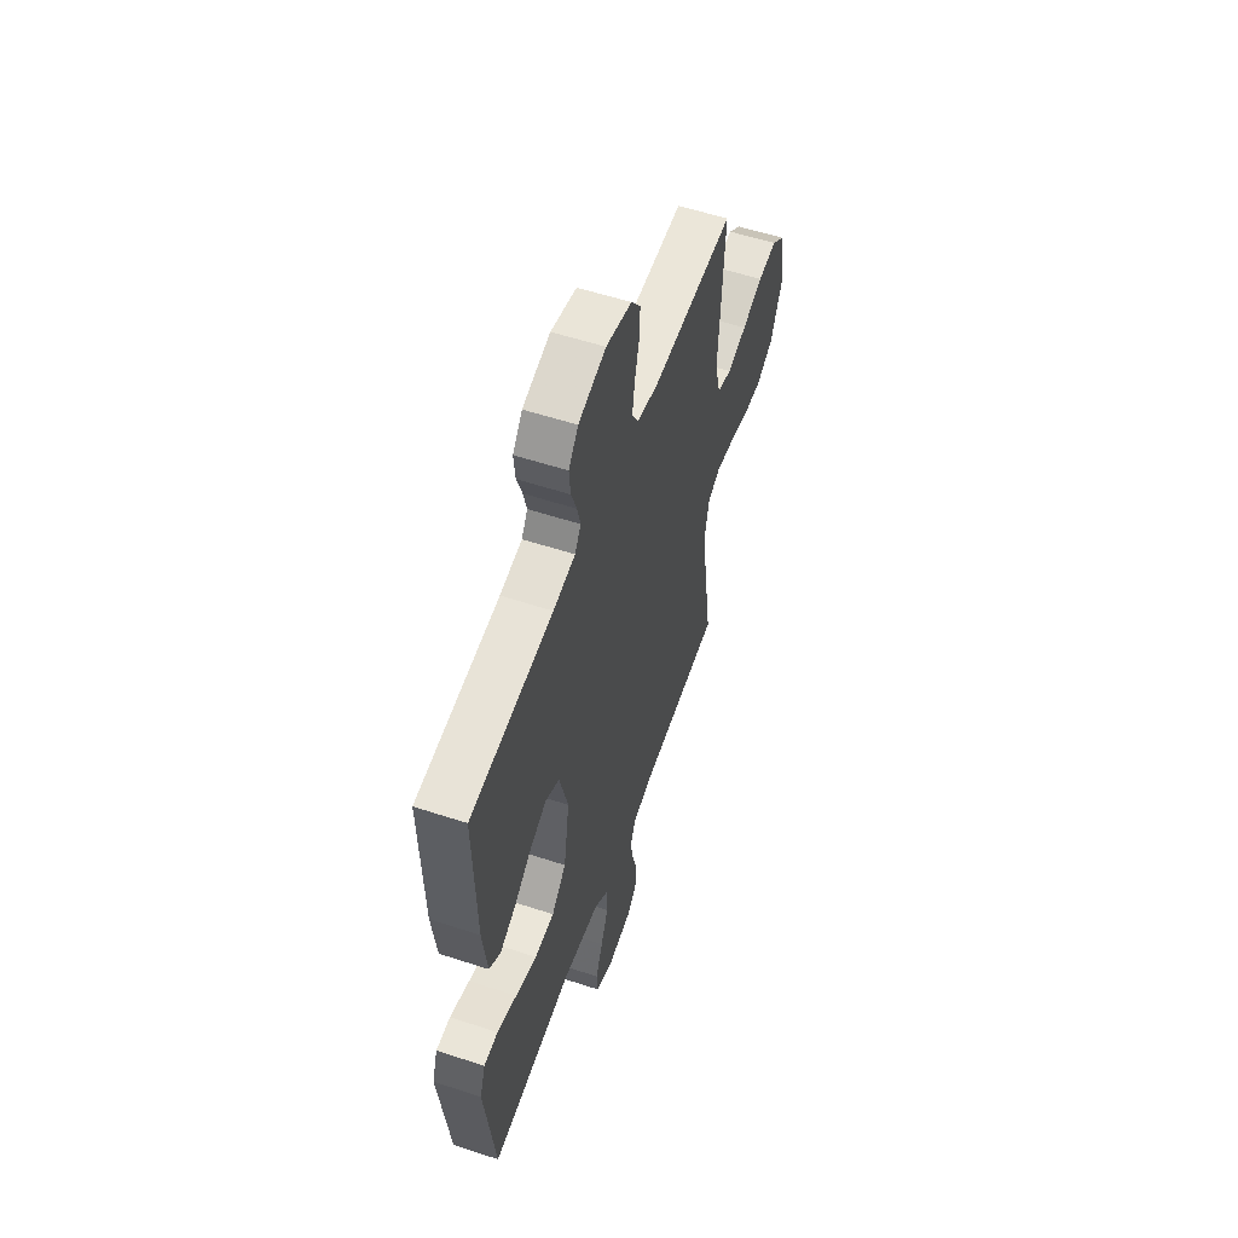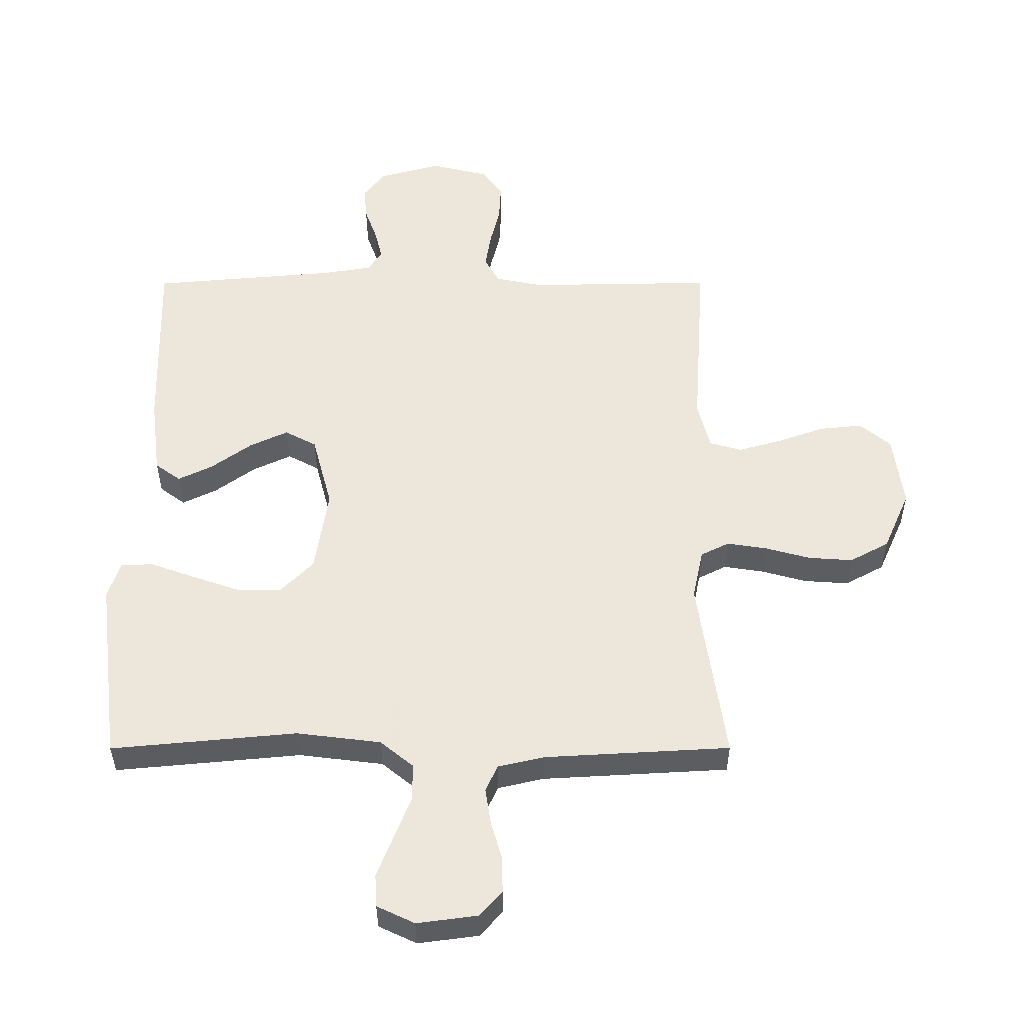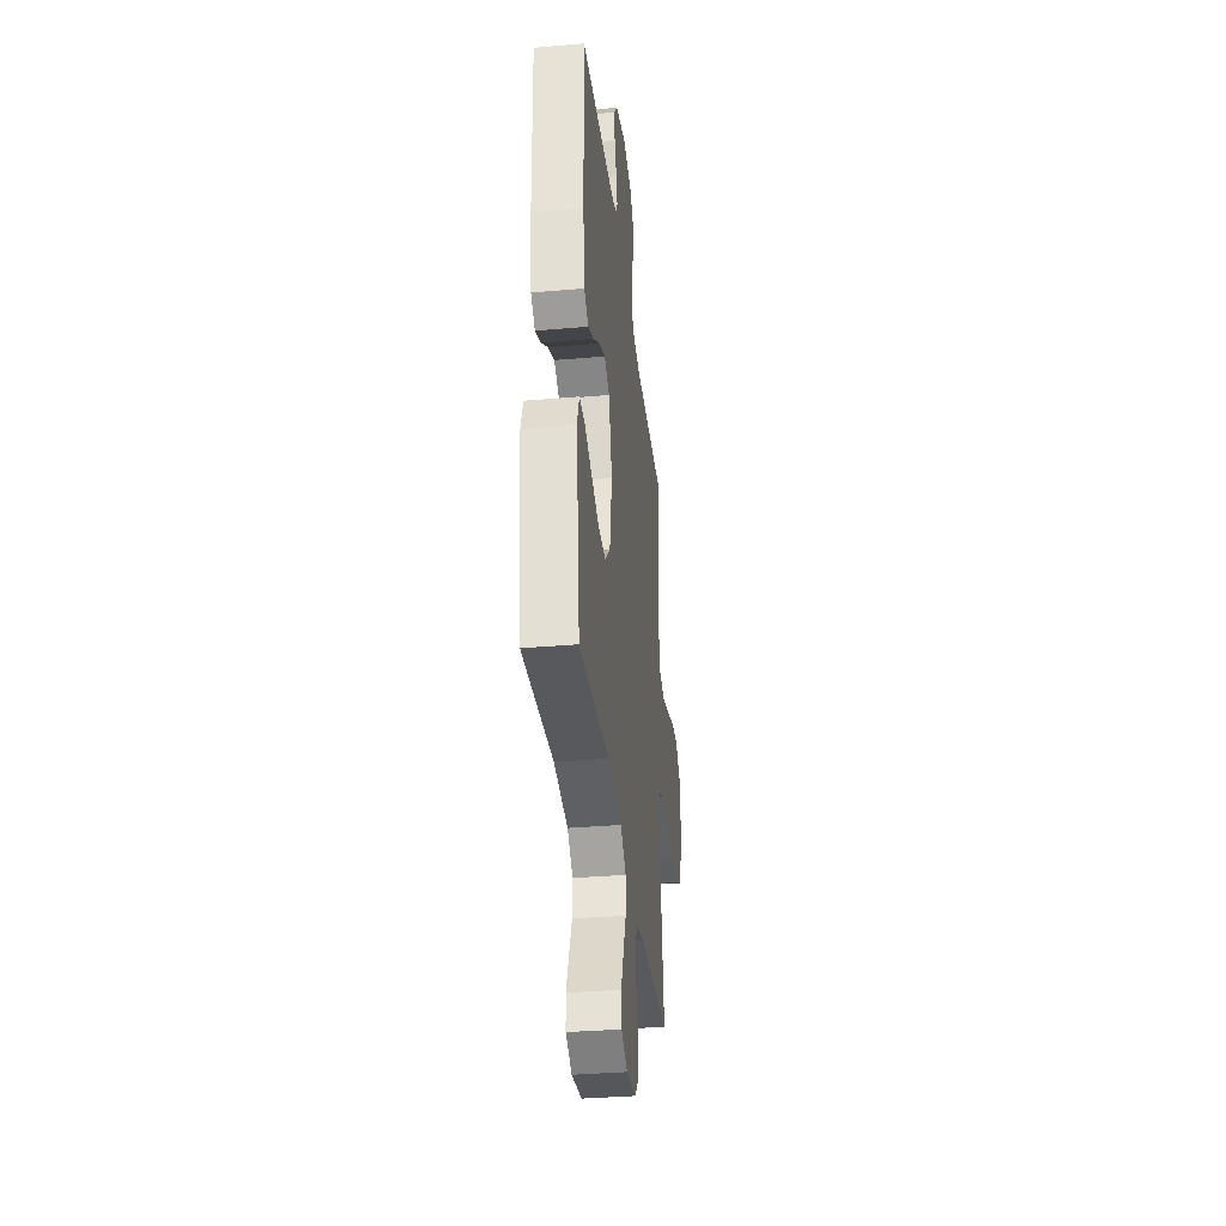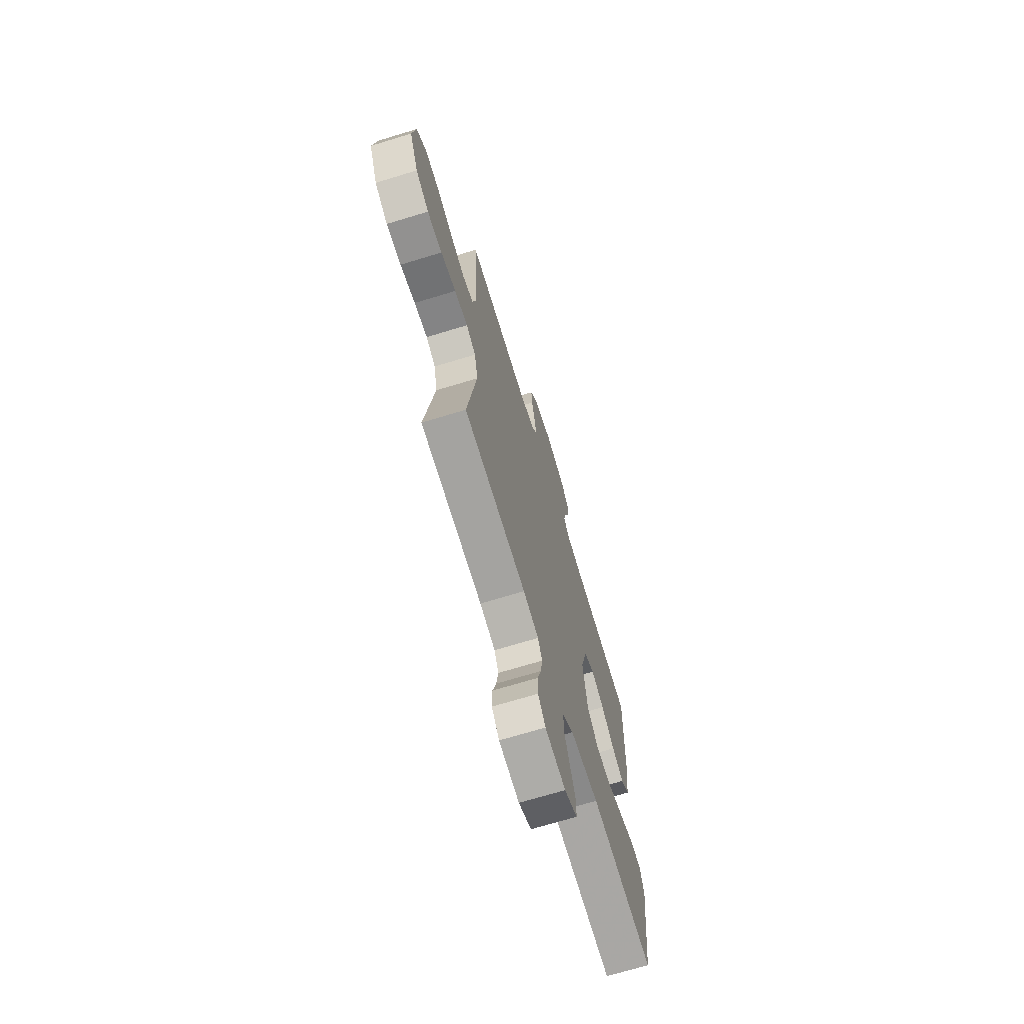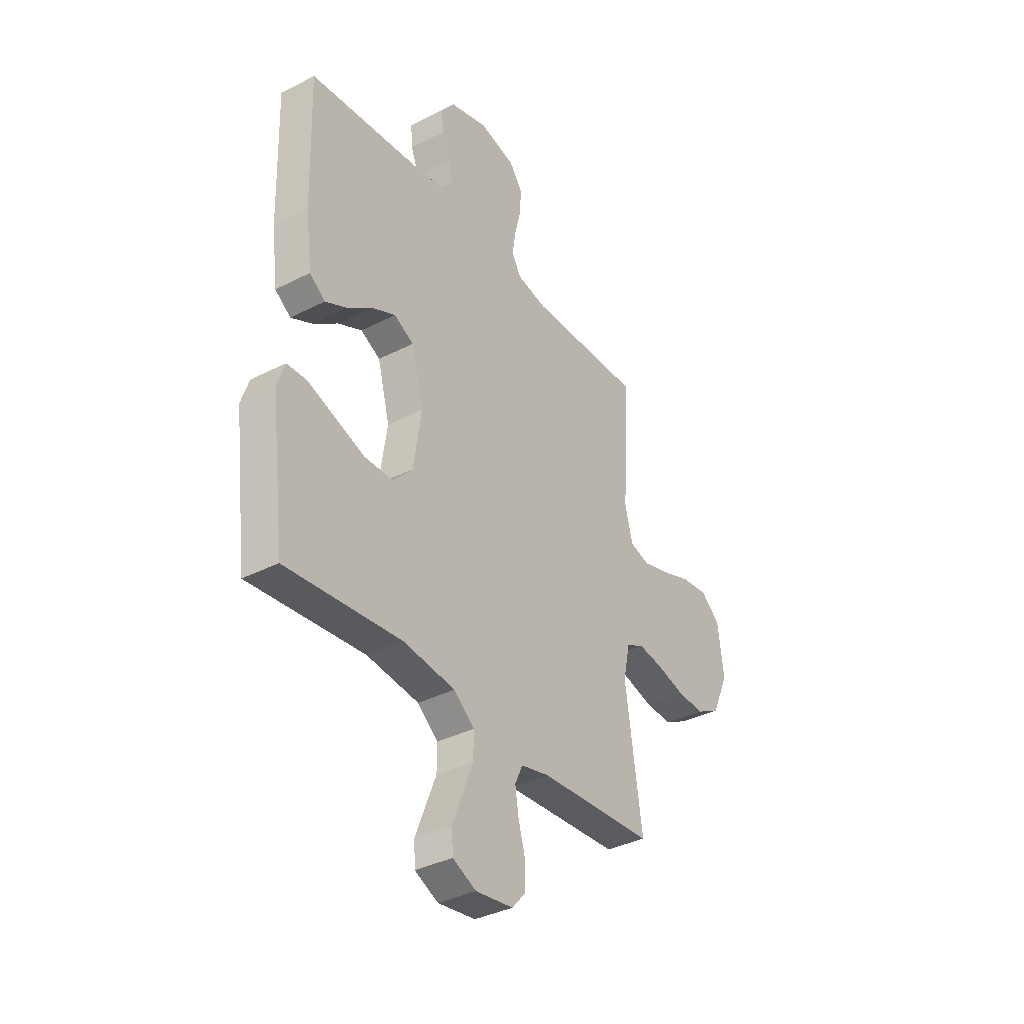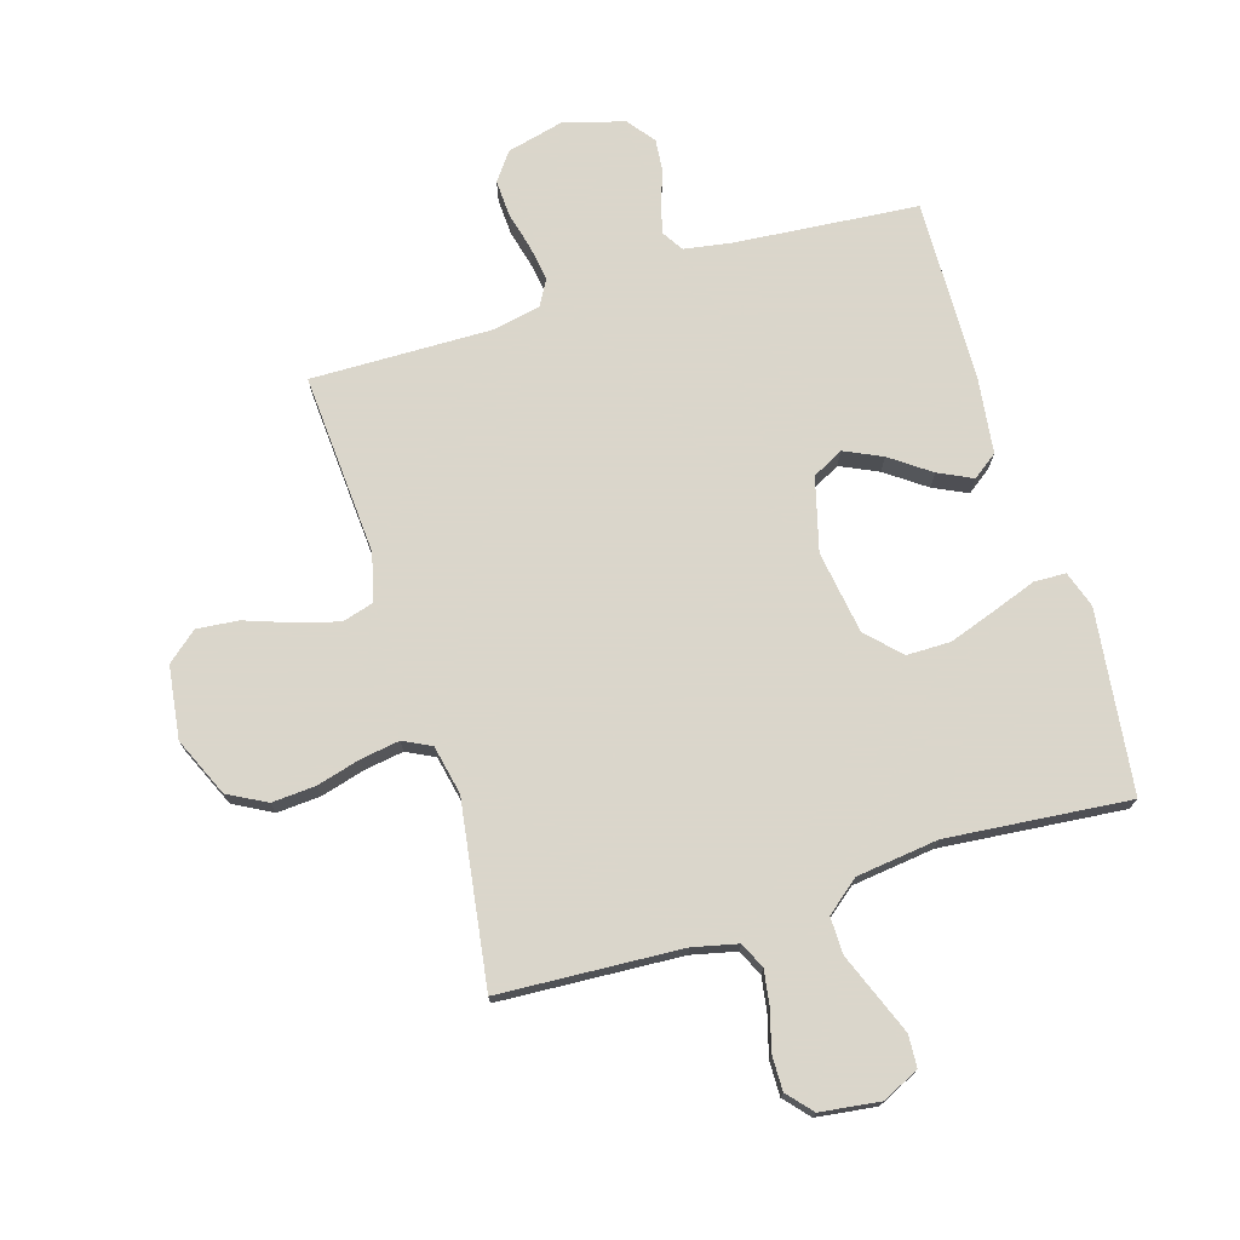
<metadata>
{"format":"obj","ext":"obj","renderer":"f3d","projection":"perspective","resolution":1024,"background":"white","views":[{"elev":56.3,"azim":-71.0,"up":"+Z"},{"elev":-36.1,"azim":0.1,"up":"+Z"},{"elev":-34.9,"azim":-83.4,"up":"+Z"},{"elev":-69.8,"azim":107.0,"up":"+Z"},{"elev":-36.1,"azim":-56.0,"up":"+Z"},{"elev":73.7,"azim":163.0,"up":"+Y"}]}
</metadata>
<code>
v -0.5 0.07 0.5
v -0.2 0.07 0.526
v -0.12 0.07 0.539
v -0.098 0.07 0.574
v -0.11 0.07 0.622
v -0.13 0.07 0.677
v -0.135 0.07 0.731
v -0.1 0.07 0.776
v 0 0.07 0.804
v 0.093 0.07 0.781
v 0.127 0.07 0.735
v 0.124 0.07 0.675
v 0.108 0.07 0.611
v 0.099 0.07 0.553
v 0.123 0.07 0.511
v 0.2 0.07 0.495
v 0.5 0.07 0.5
v 0.48 0.07 0.2
v 0.5 0.07 0.122
v 0.552 0.07 0.107
v 0.623 0.07 0.127
v 0.699 0.07 0.154
v 0.768 0.07 0.161
v 0.818 0.07 0.119
v 0.834 0.07 0
v 0.791 0.07 -0.097
v 0.728 0.07 -0.131
v 0.656 0.07 -0.126
v 0.583 0.07 -0.106
v 0.519 0.07 -0.096
v 0.473 0.07 -0.119
v 0.456 0.07 -0.2
v 0.5 0.07 -0.5
v 0.2 0.07 -0.517
v 0.126 0.07 -0.534
v 0.106 0.07 -0.577
v 0.115 0.07 -0.635
v 0.133 0.07 -0.698
v 0.134 0.07 -0.756
v 0.098 0.07 -0.797
v 0 0.07 -0.81
v -0.061 0.07 -0.781
v -0.064 0.07 -0.728
v -0.038 0.07 -0.662
v -0.011 0.07 -0.594
v -0.01 0.07 -0.533
v -0.064 0.07 -0.489
v -0.2 0.07 -0.472
v -0.5 0.07 -0.5
v -0.537 0.07 -0.2
v -0.517 0.07 -0.14
v -0.465 0.07 -0.138
v -0.393 0.07 -0.164
v -0.315 0.07 -0.191
v -0.243 0.07 -0.191
v -0.19 0.07 -0.137
v -0.169 0.07 0
v -0.201 0.07 0.12
v -0.252 0.07 0.147
v -0.314 0.07 0.118
v -0.379 0.07 0.071
v -0.435 0.07 0.044
v -0.476 0.07 0.074
v -0.492 0.07 0.2
v -0.5 0 0.5
v -0.2 0 0.526
v -0.12 0 0.539
v -0.098 0 0.574
v -0.11 0 0.622
v -0.13 0 0.677
v -0.135 0 0.731
v -0.1 0 0.776
v 0 0 0.804
v 0.093 0 0.781
v 0.127 0 0.735
v 0.124 0 0.675
v 0.108 0 0.611
v 0.099 0 0.553
v 0.123 0 0.511
v 0.2 0 0.495
v 0.5 0 0.5
v 0.48 0 0.2
v 0.5 0 0.122
v 0.552 0 0.107
v 0.623 0 0.127
v 0.699 0 0.154
v 0.768 0 0.161
v 0.818 0 0.119
v 0.834 0 0
v 0.791 0 -0.097
v 0.728 0 -0.131
v 0.656 0 -0.126
v 0.583 0 -0.106
v 0.519 0 -0.096
v 0.473 0 -0.119
v 0.456 0 -0.2
v 0.5 0 -0.5
v 0.2 0 -0.517
v 0.126 0 -0.534
v 0.106 0 -0.577
v 0.115 0 -0.635
v 0.133 0 -0.698
v 0.134 0 -0.756
v 0.098 0 -0.797
v 0 0 -0.81
v -0.061 0 -0.781
v -0.064 0 -0.728
v -0.038 0 -0.662
v -0.011 0 -0.594
v -0.01 0 -0.533
v -0.064 0 -0.489
v -0.2 0 -0.472
v -0.5 0 -0.5
v -0.537 0 -0.2
v -0.517 0 -0.14
v -0.465 0 -0.138
v -0.393 0 -0.164
v -0.315 0 -0.191
v -0.243 0 -0.191
v -0.19 0 -0.137
v -0.169 0 0
v -0.201 0 0.12
v -0.252 0 0.147
v -0.314 0 0.118
v -0.379 0 0.071
v -0.435 0 0.044
v -0.476 0 0.074
v -0.492 0 0.2
f 63 64 1 2
f 60 61 62 63
f 59 60 63 2
f 58 59 2 3
f 57 58 3 4
f 50 51 52 53
f 48 49 50 53
f 47 48 53 54
f 46 47 54 55
f 42 43 44 45
f 40 41 42 45
f 40 45 46
f 37 38 39 40
f 36 37 40 46
f 35 36 46 55
f 32 33 34
f 31 32 34 35
f 26 27 28 29
f 26 29 30
f 25 26 30
f 24 25 30
f 21 22 23 24
f 20 21 24 30
f 19 20 30 31
f 16 17 18
f 15 16 18 19
f 10 11 12 13
f 10 13 14
f 9 10 14
f 8 9 14
f 5 6 7 8
f 4 5 8 14
f 57 4 14 15
f 31 35 55 56
f 31 56 57
f 15 19 31 57
f 66 65 128 127
f 127 126 125 124
f 66 127 124 123
f 67 66 123 122
f 68 67 122 121
f 117 116 115 114
f 117 114 113 112
f 118 117 112 111
f 119 118 111 110
f 109 108 107 106
f 109 106 105 104
f 110 109 104
f 104 103 102 101
f 110 104 101 100
f 119 110 100 99
f 98 97 96
f 99 98 96 95
f 93 92 91 90
f 94 93 90
f 94 90 89
f 94 89 88
f 88 87 86 85
f 94 88 85 84
f 95 94 84 83
f 82 81 80
f 83 82 80 79
f 77 76 75 74
f 78 77 74
f 78 74 73
f 78 73 72
f 72 71 70 69
f 78 72 69 68
f 79 78 68 121
f 120 119 99 95
f 121 120 95
f 121 95 83 79
f 1 65 66 2
f 2 66 67 3
f 3 67 68 4
f 4 68 69 5
f 5 69 70 6
f 6 70 71 7
f 7 71 72 8
f 8 72 73 9
f 9 73 74 10
f 10 74 75 11
f 11 75 76 12
f 12 76 77 13
f 13 77 78 14
f 14 78 79 15
f 15 79 80 16
f 16 80 81 17
f 17 81 82 18
f 18 82 83 19
f 19 83 84 20
f 20 84 85 21
f 21 85 86 22
f 22 86 87 23
f 23 87 88 24
f 24 88 89 25
f 25 89 90 26
f 26 90 91 27
f 27 91 92 28
f 28 92 93 29
f 29 93 94 30
f 30 94 95 31
f 31 95 96 32
f 32 96 97 33
f 33 97 98 34
f 34 98 99 35
f 35 99 100 36
f 36 100 101 37
f 37 101 102 38
f 38 102 103 39
f 39 103 104 40
f 40 104 105 41
f 41 105 106 42
f 42 106 107 43
f 43 107 108 44
f 44 108 109 45
f 45 109 110 46
f 46 110 111 47
f 47 111 112 48
f 48 112 113 49
f 49 113 114 50
f 50 114 115 51
f 51 115 116 52
f 52 116 117 53
f 53 117 118 54
f 54 118 119 55
f 55 119 120 56
f 56 120 121 57
f 57 121 122 58
f 58 122 123 59
f 59 123 124 60
f 60 124 125 61
f 61 125 126 62
f 62 126 127 63
f 63 127 128 64
f 64 128 65 1

</code>
